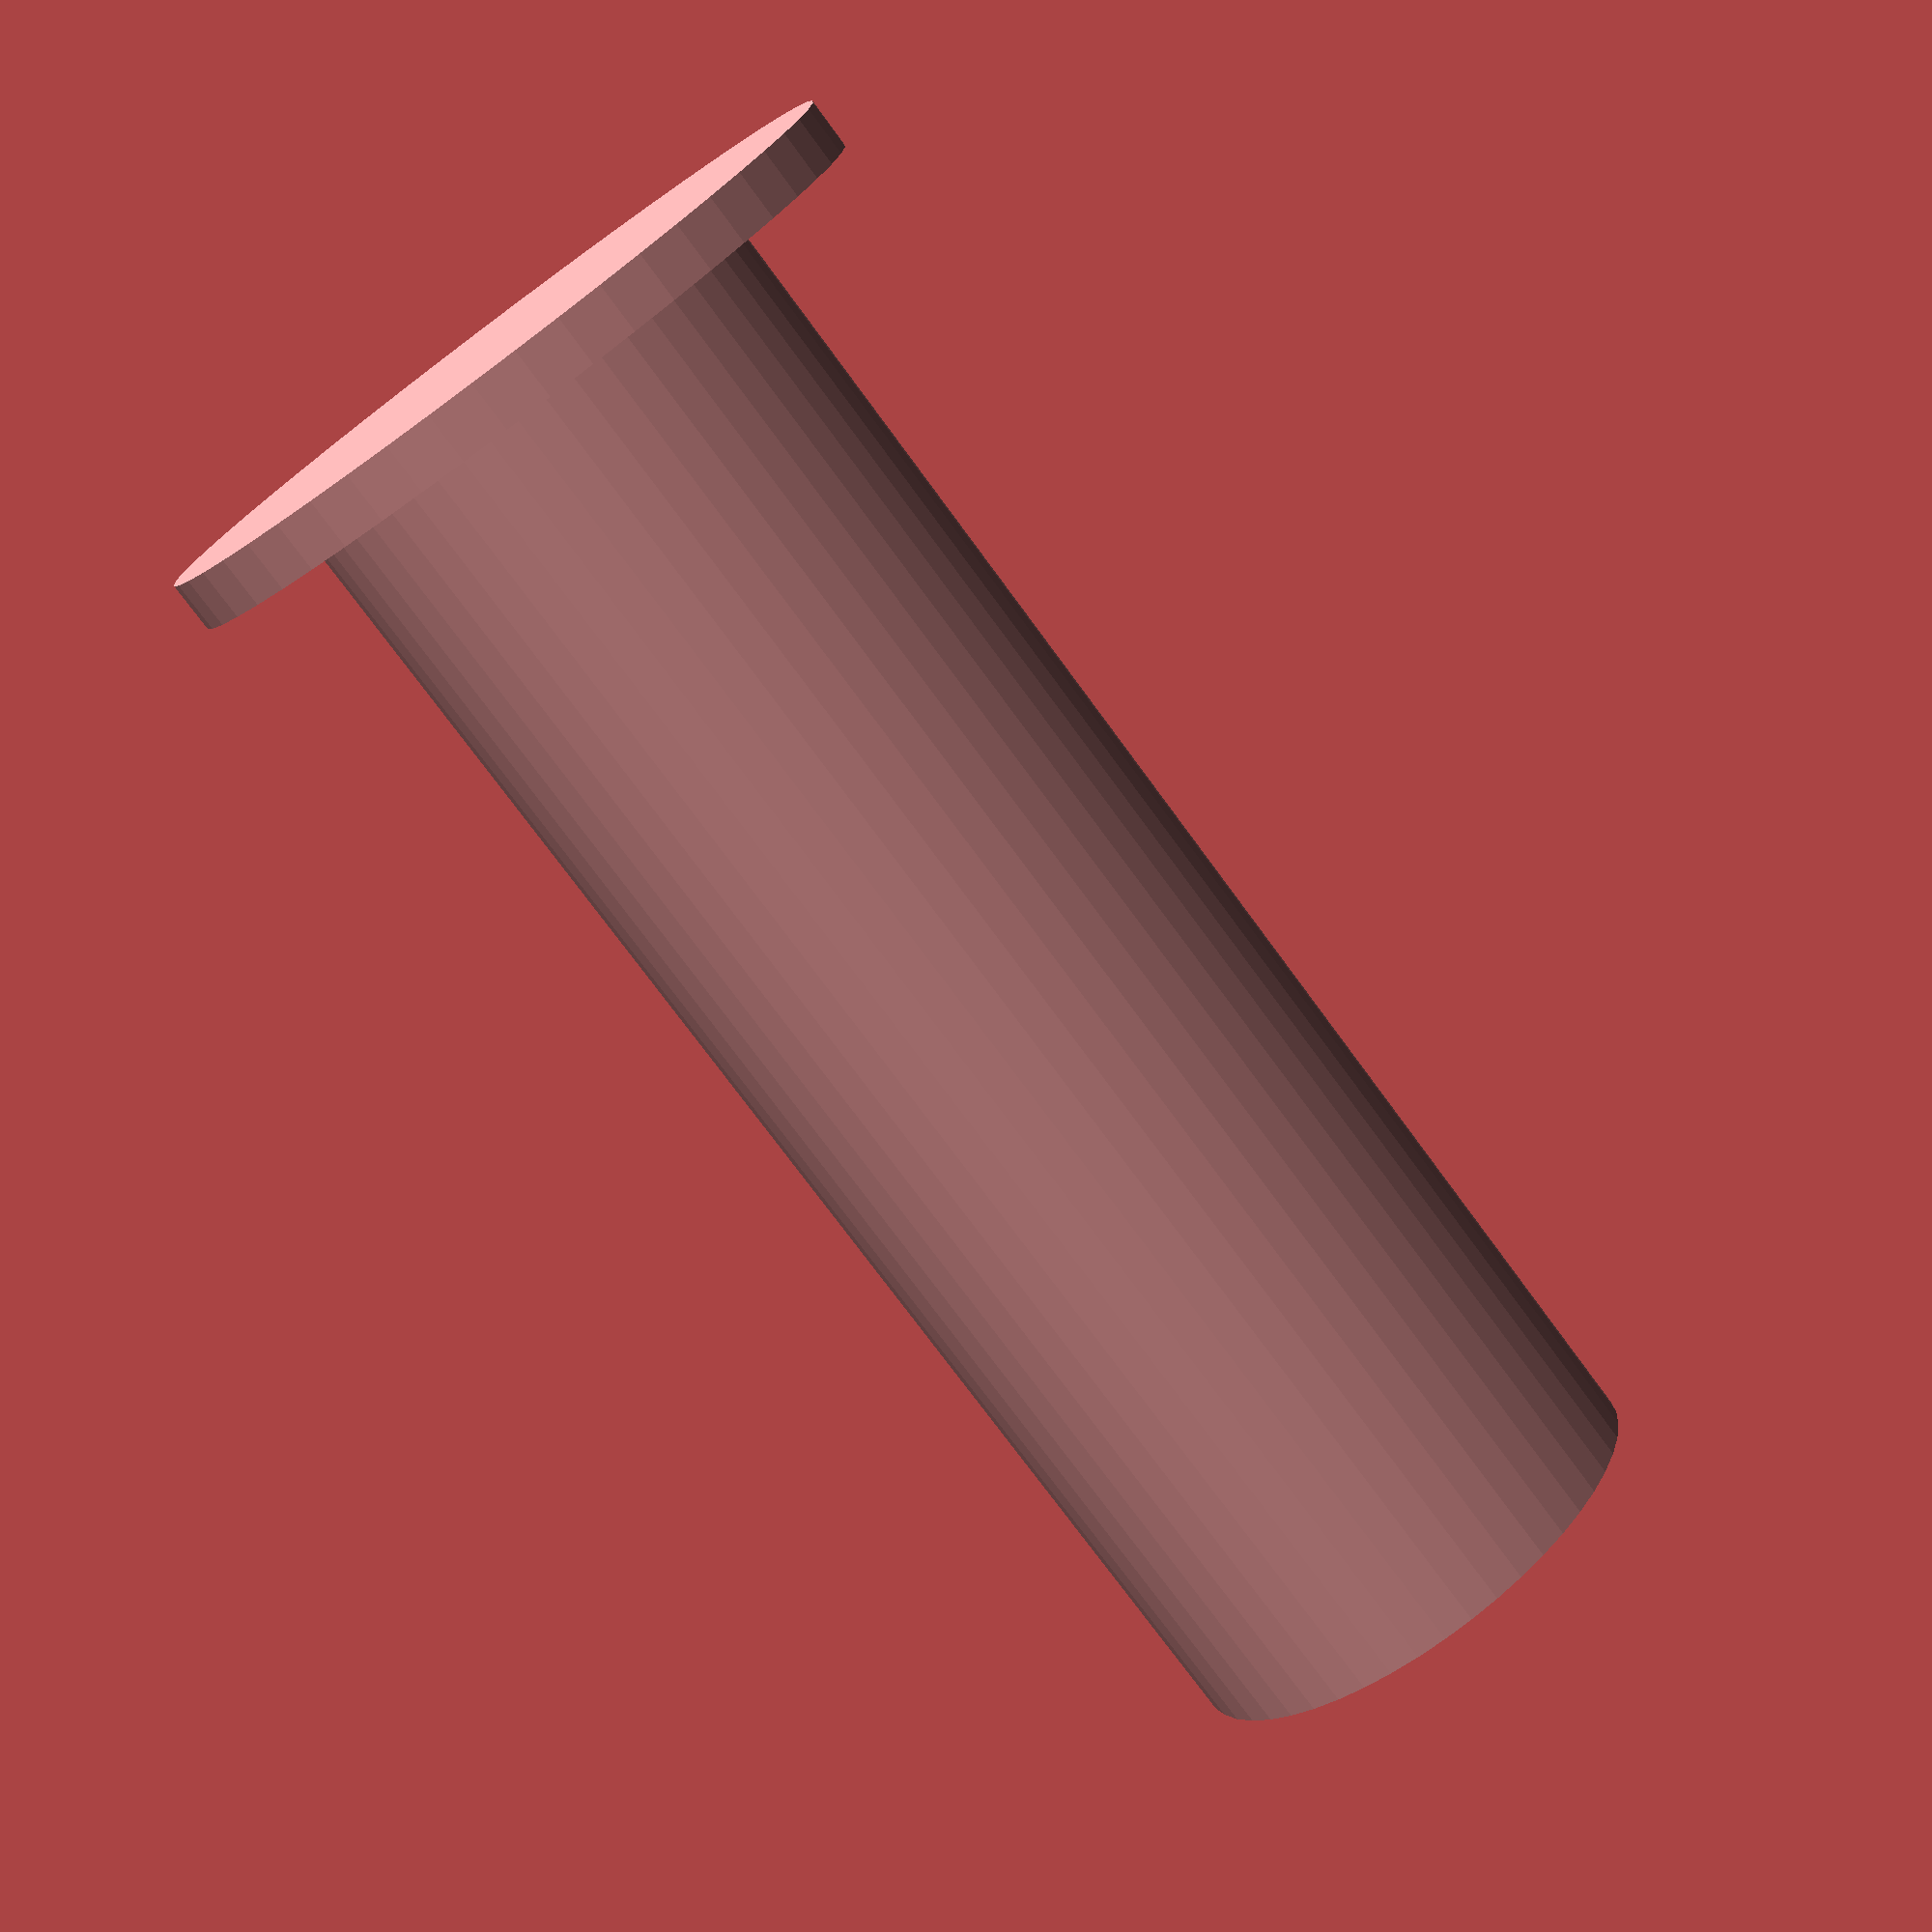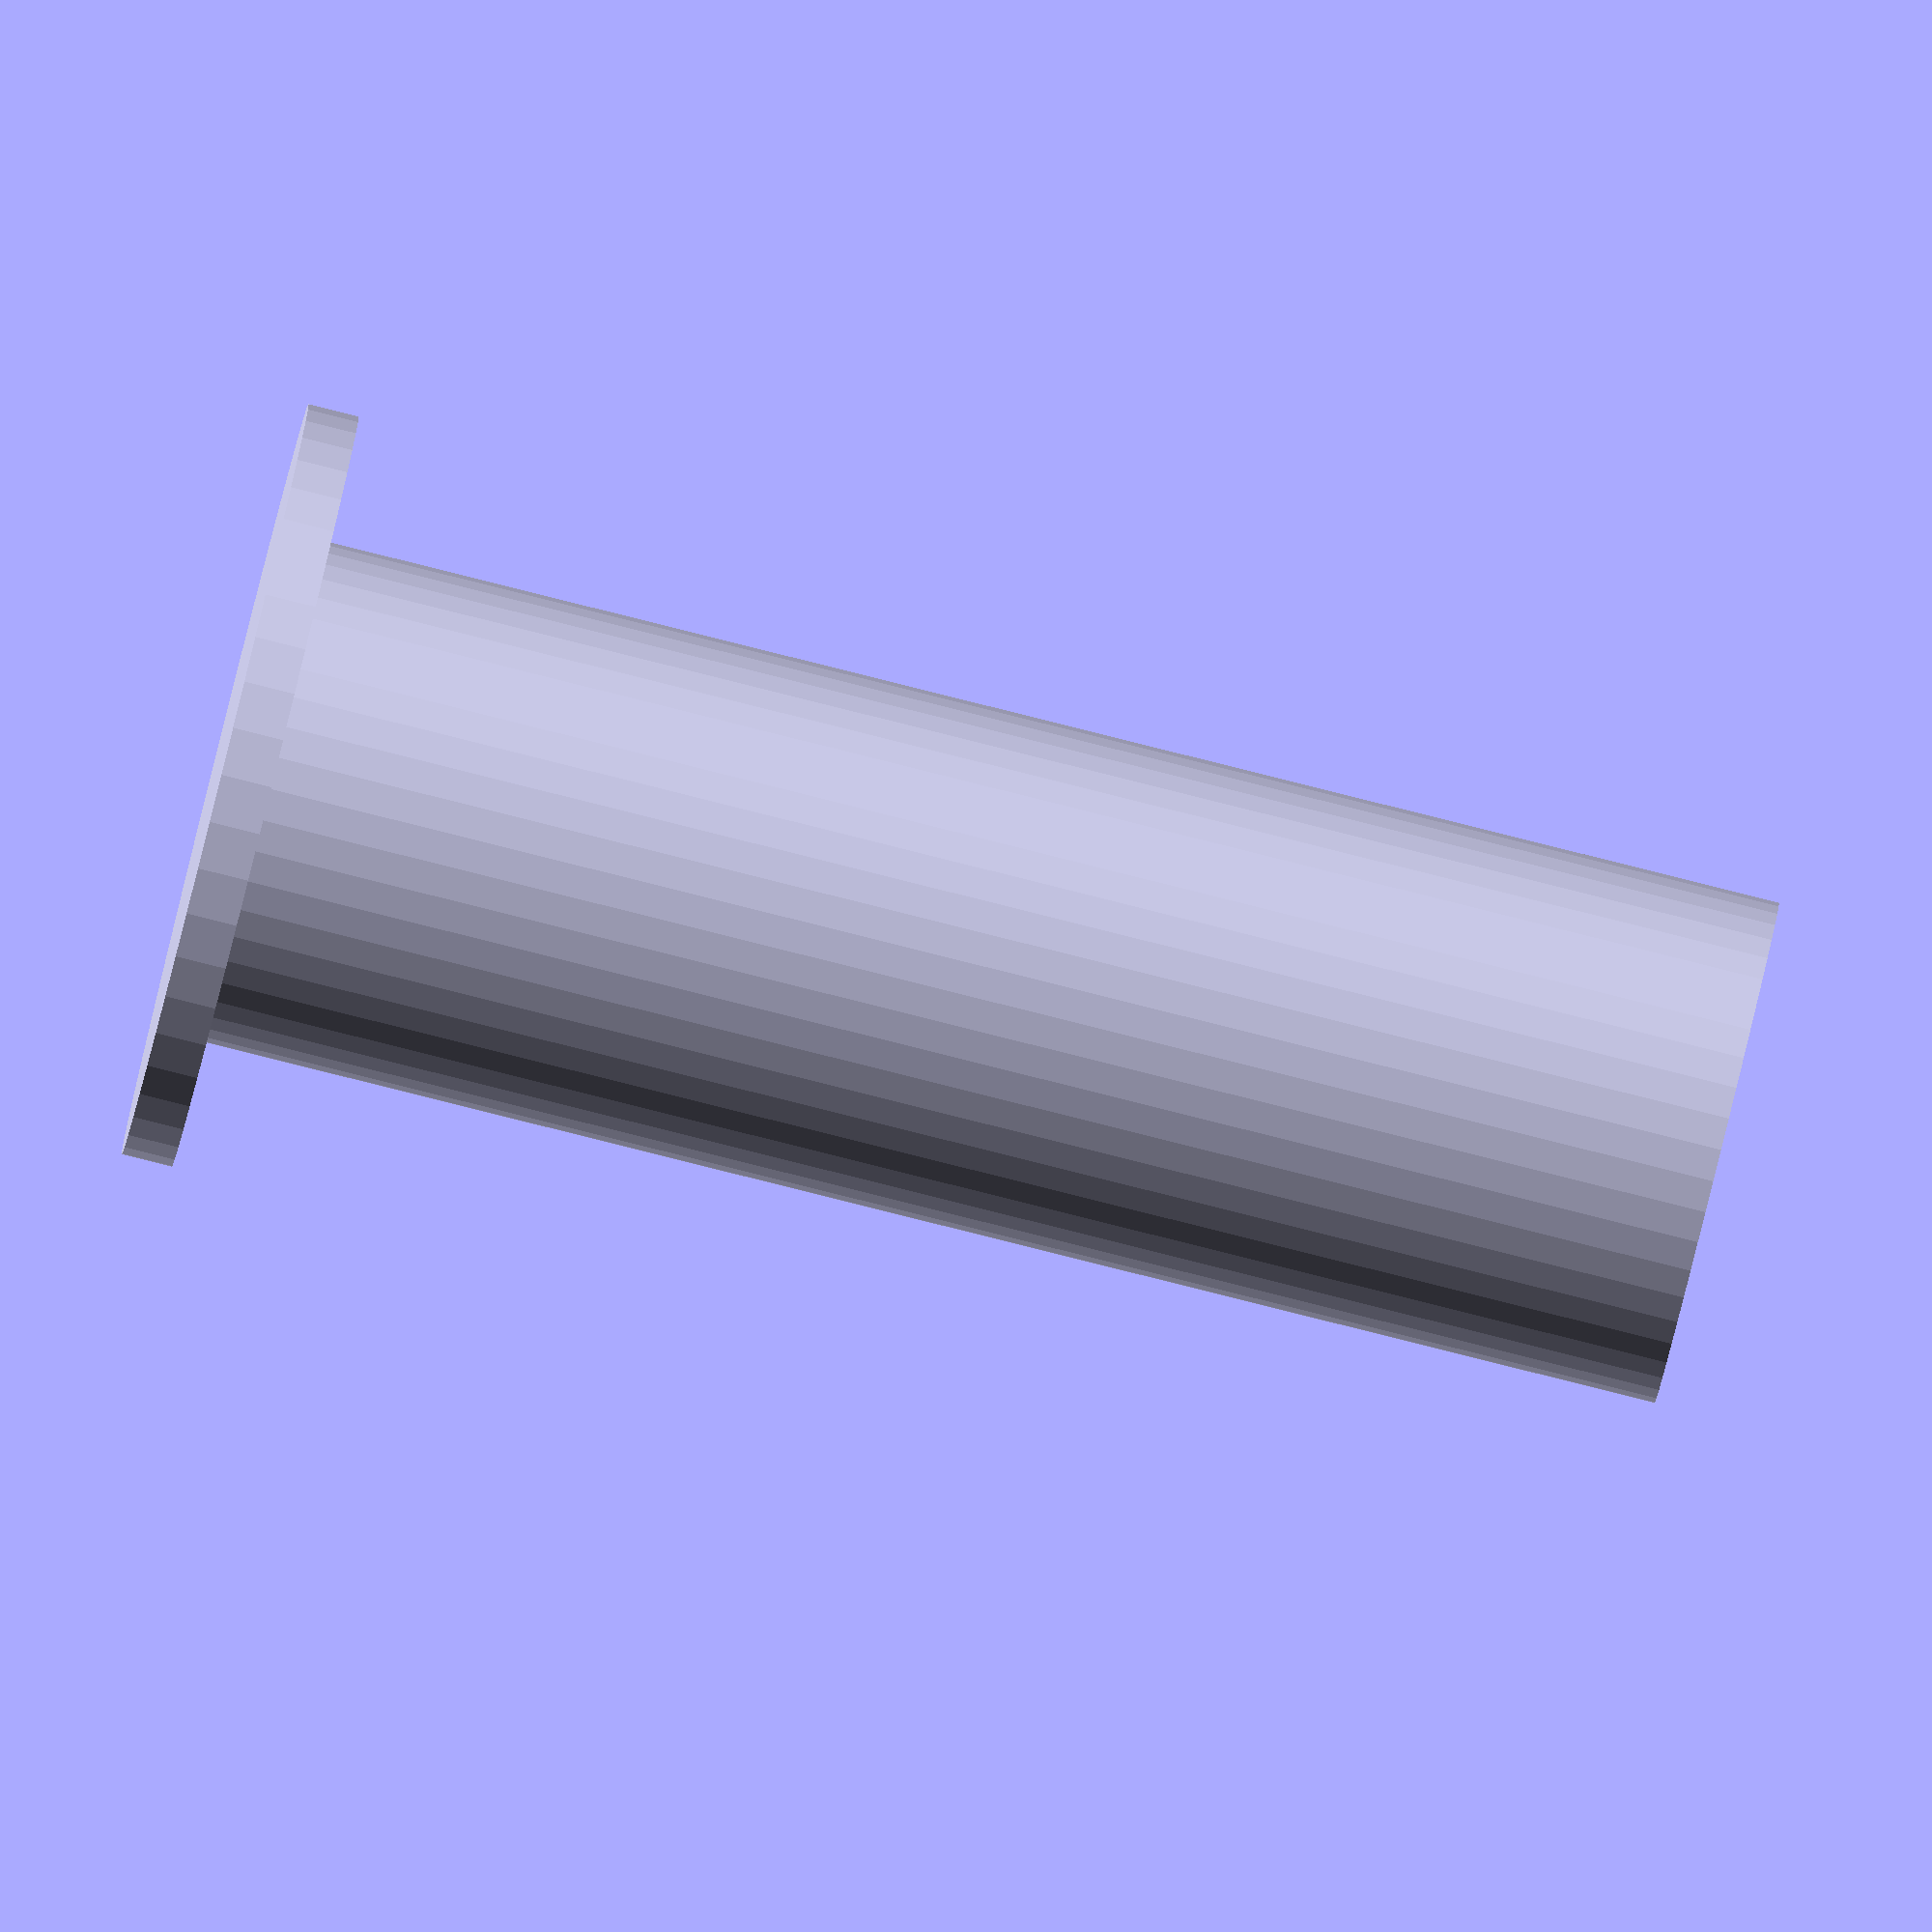
<openscad>
$fn=50;  // REMOVE
LENGTH = 0.3;  // REMOVE
DO = 0.1; // REMOVE
rotate([0,90,0]) { cylinder(h=(LENGTH), r=(DO)/2); cylinder(h=(DO)*0.1, r=(DO)*1.5/2); }
</openscad>
<views>
elev=191.2 azim=226.5 roll=210.7 proj=p view=wireframe
elev=296.7 azim=6.9 roll=12.2 proj=o view=solid
</views>
